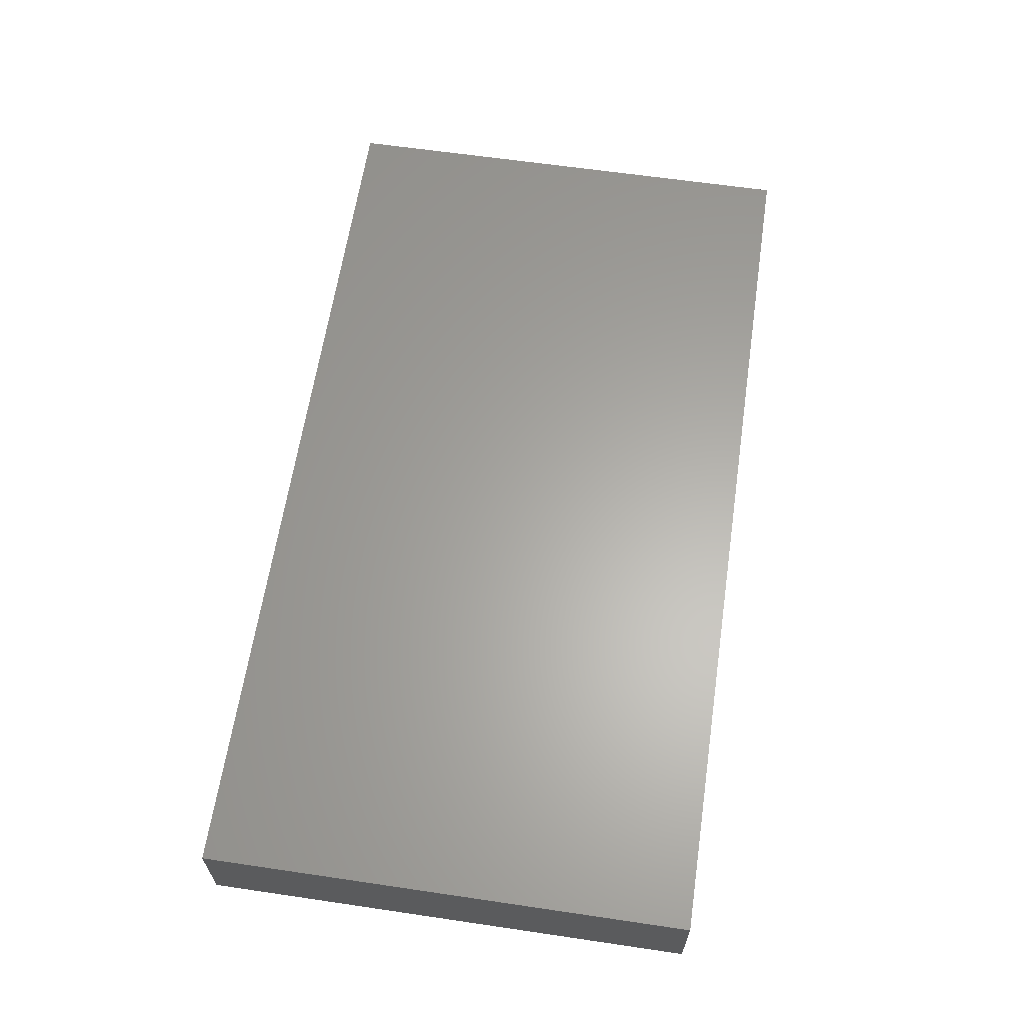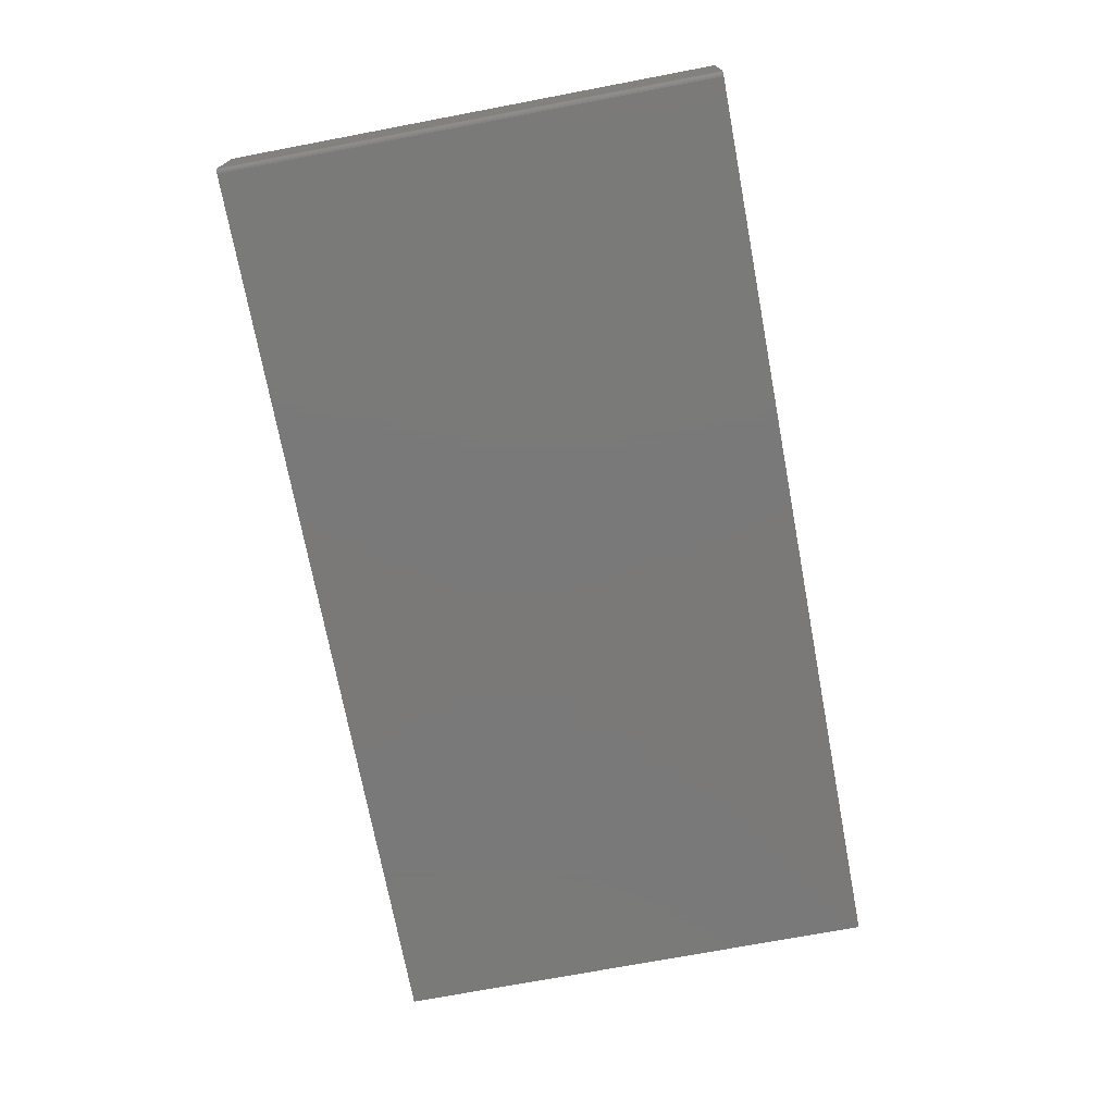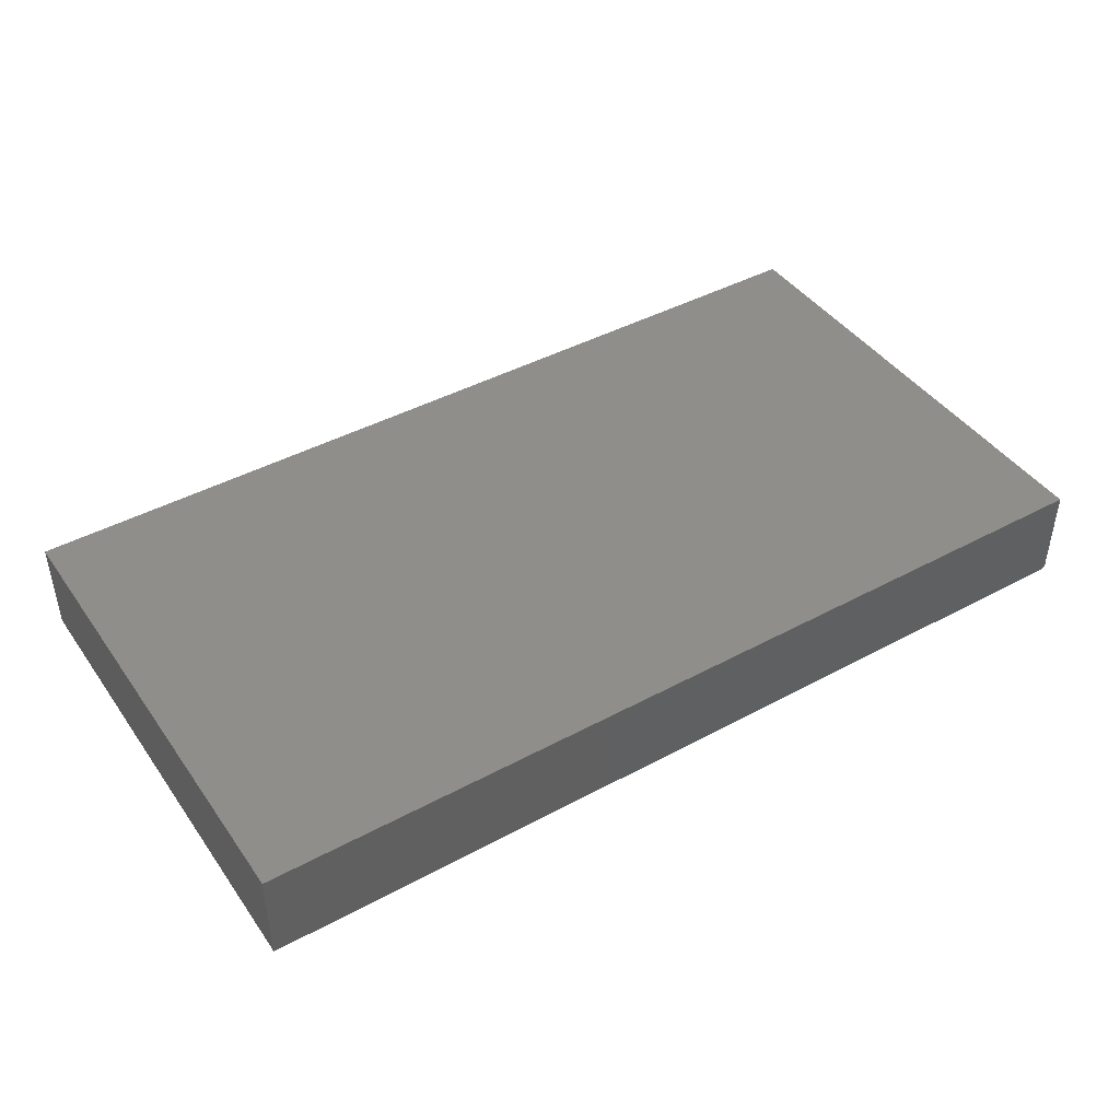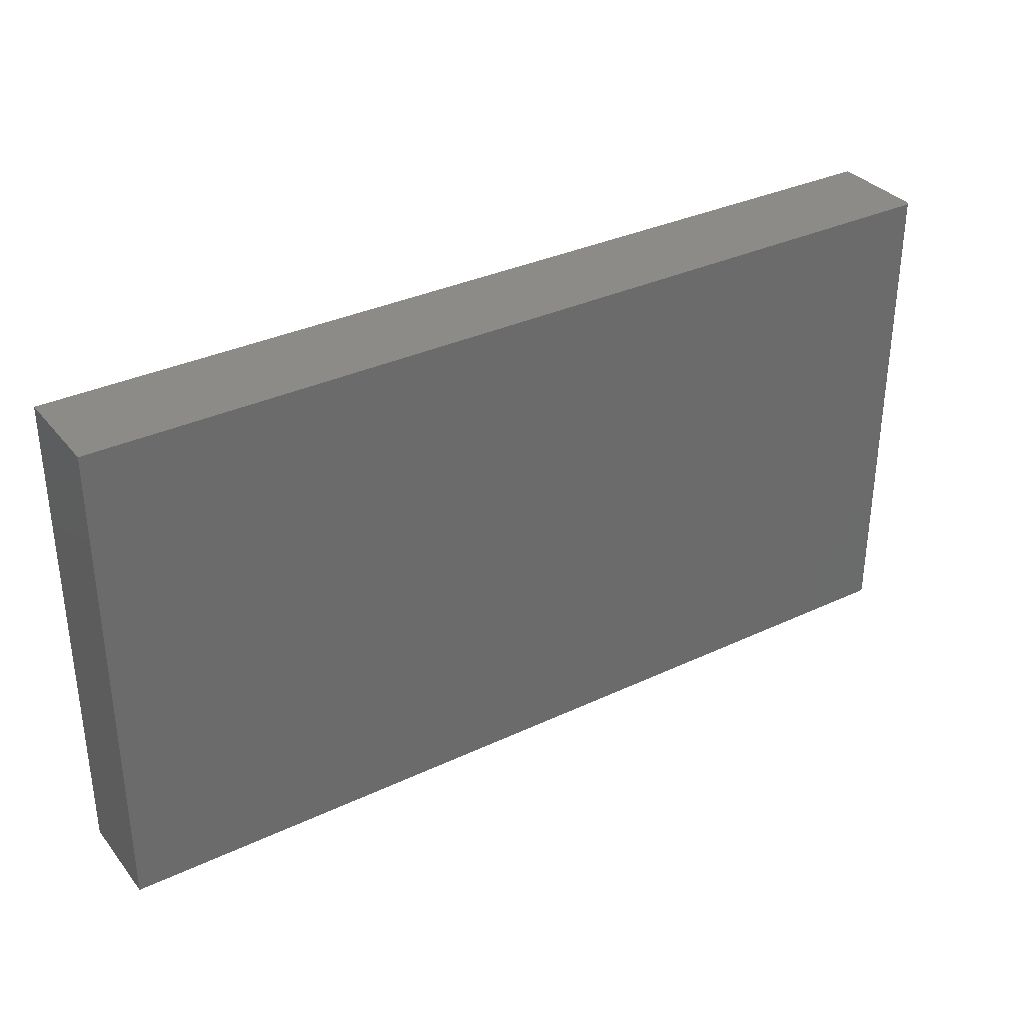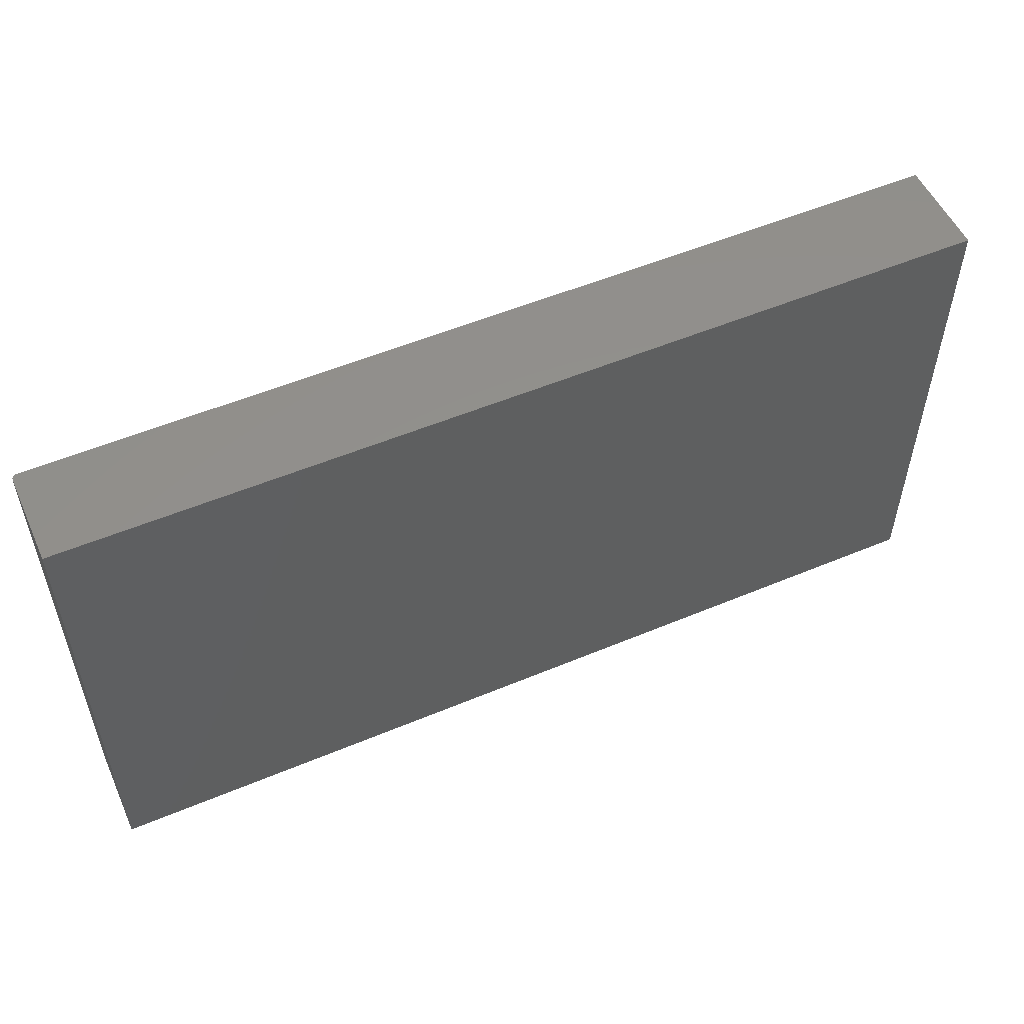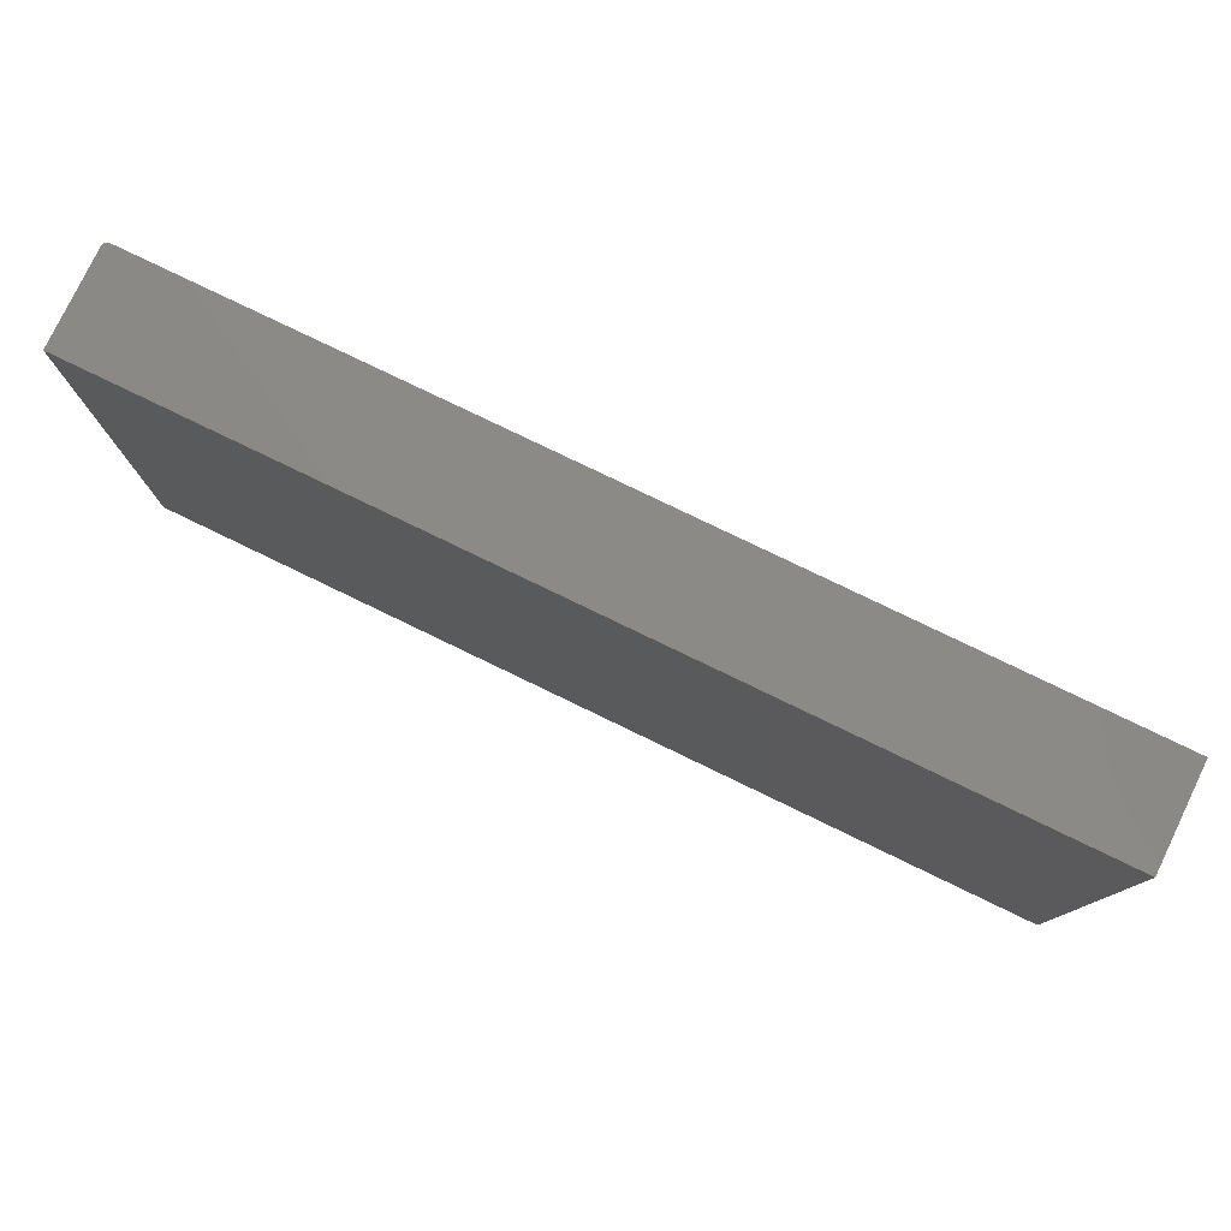
<metadata>
{"format":"stl","ext":"stl","renderer":"f3d","projection":"perspective","resolution":1024,"background":"white","views":[{"elev":62.6,"azim":98.5,"up":"+Z"},{"elev":-72.6,"azim":-79.3,"up":"+Z"},{"elev":43.3,"azim":147.4,"up":"+Z"},{"elev":33.6,"azim":147.3,"up":"+Y"},{"elev":53.5,"azim":-24.1,"up":"+Y"},{"elev":78.6,"azim":25.8,"up":"+Y"}]}
</metadata>
<code>
# stl→obj: 24 verts, 44 faces
v -0.7109 -0.4688 0
v -0.7109 0.3197 0
v 0.75 -0.4688 0
v 0.75 0.3197 0
v -0.7188 0.3197 0.1562
v -0.7188 0.3197 0.007812
v -0.7188 -0.4688 0.1562
v -0.7188 -0.4688 0.007812
v 0.75 0.3197 0.1562
v -0.7125 0.3197 0.0001501
v -0.7139 0.3197 0.0005947
v -0.7153 0.3197 0.001317
v -0.7165 0.3197 0.002288
v -0.7174 0.3197 0.003472
v -0.7182 0.3197 0.004823
v -0.7186 0.3197 0.006288
v -0.7153 -0.4688 0.001317
v -0.7125 -0.4688 0.0001501
v -0.7139 -0.4688 0.0005947
v -0.7174 -0.4688 0.003472
v -0.7186 -0.4688 0.006288
v -0.7182 -0.4688 0.004823
v 0.75 -0.4688 0.1562
v -0.7165 -0.4688 0.002288
f 1 2 3
f 3 2 4
f 5 6 7
f 7 6 8
f 2 9 4
f 10 11 12
f 10 12 13
f 10 13 14
f 10 14 15
f 10 15 16
f 10 16 6
f 5 9 2
f 5 2 10
f 5 10 6
f 1 17 18
f 17 19 18
f 20 7 8
f 20 8 21
f 20 21 22
f 23 7 20
f 23 20 24
f 23 24 17
f 23 17 1
f 23 1 3
f 2 1 10
f 10 1 18
f 10 18 11
f 11 18 19
f 11 19 12
f 12 19 17
f 12 17 13
f 13 17 24
f 13 24 14
f 14 24 20
f 14 20 15
f 15 20 22
f 15 22 16
f 16 22 21
f 16 21 6
f 6 21 8
f 7 23 5
f 5 23 9
f 23 3 9
f 9 3 4

</code>
